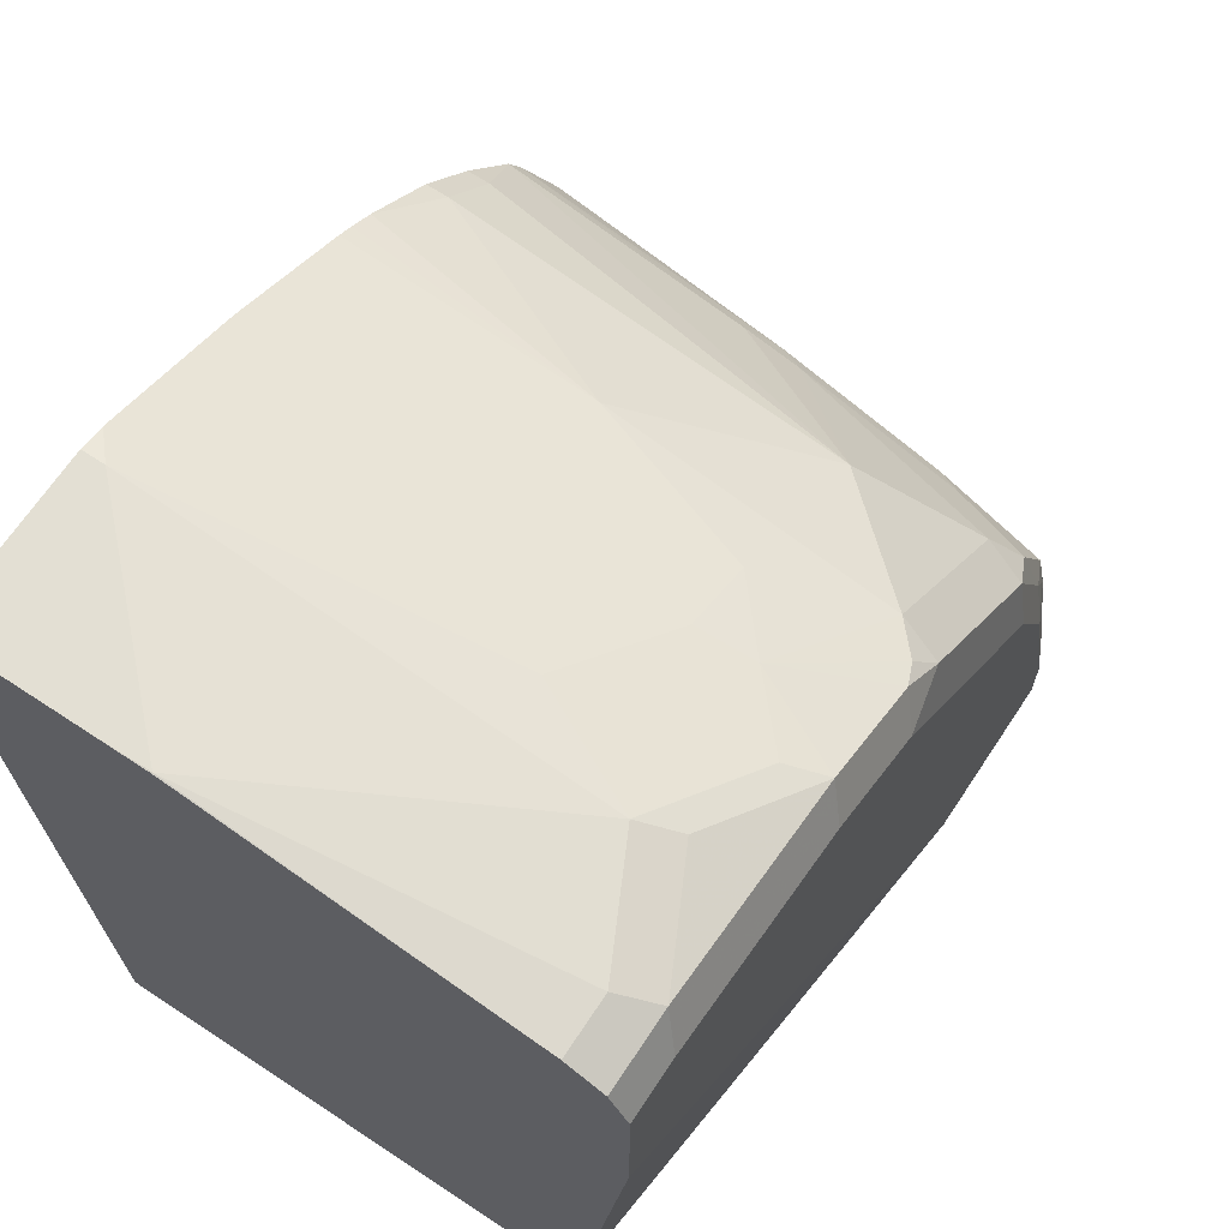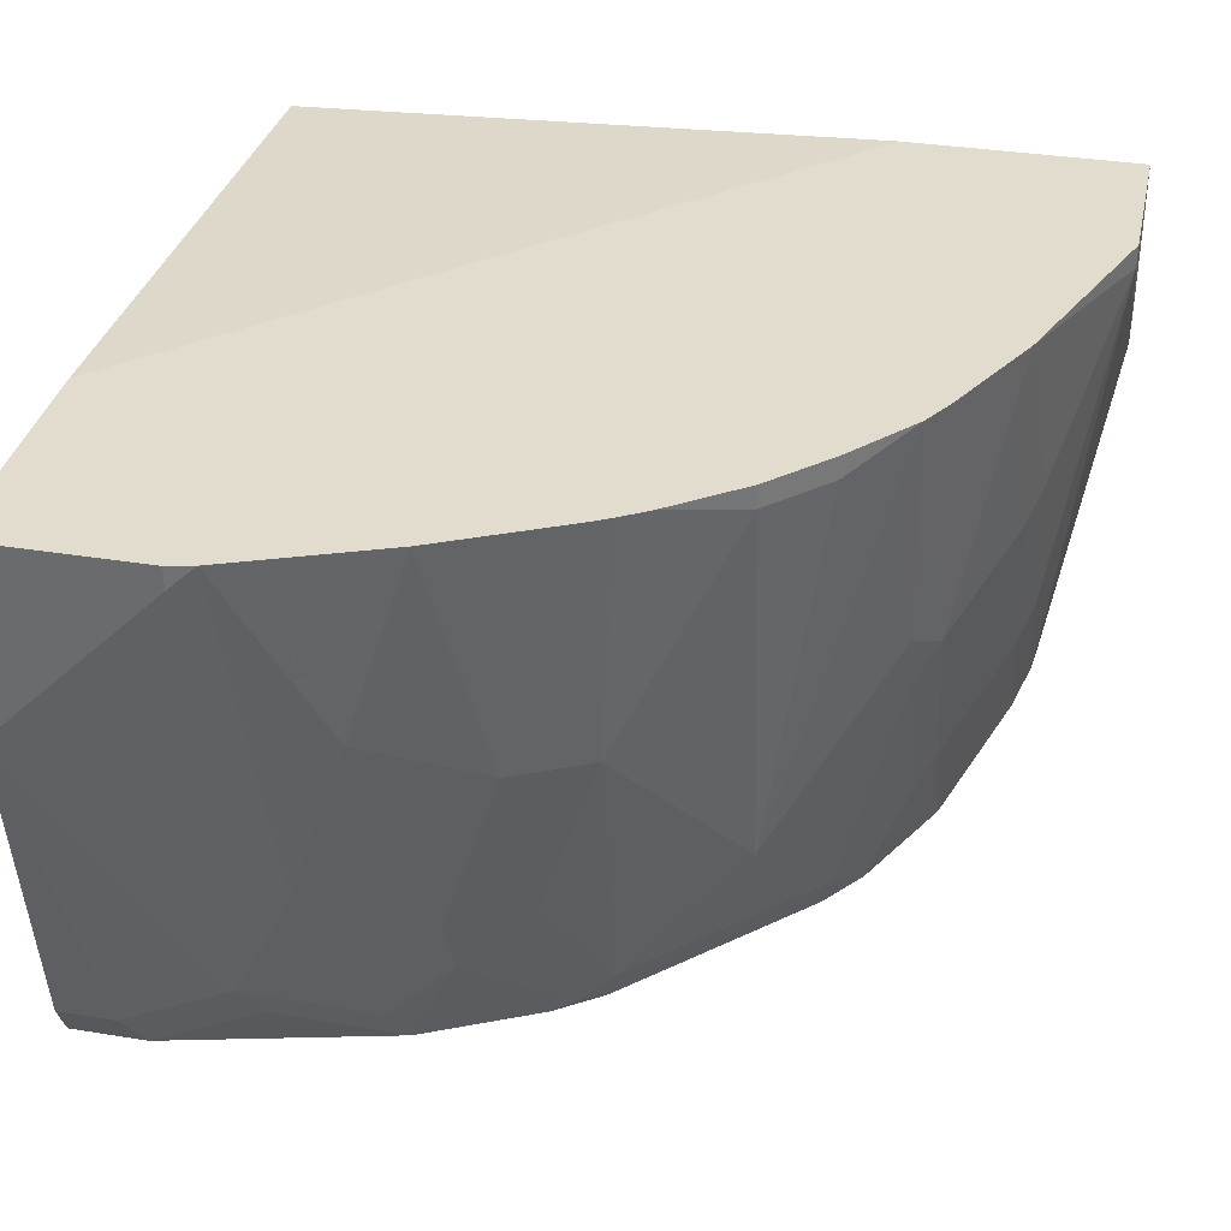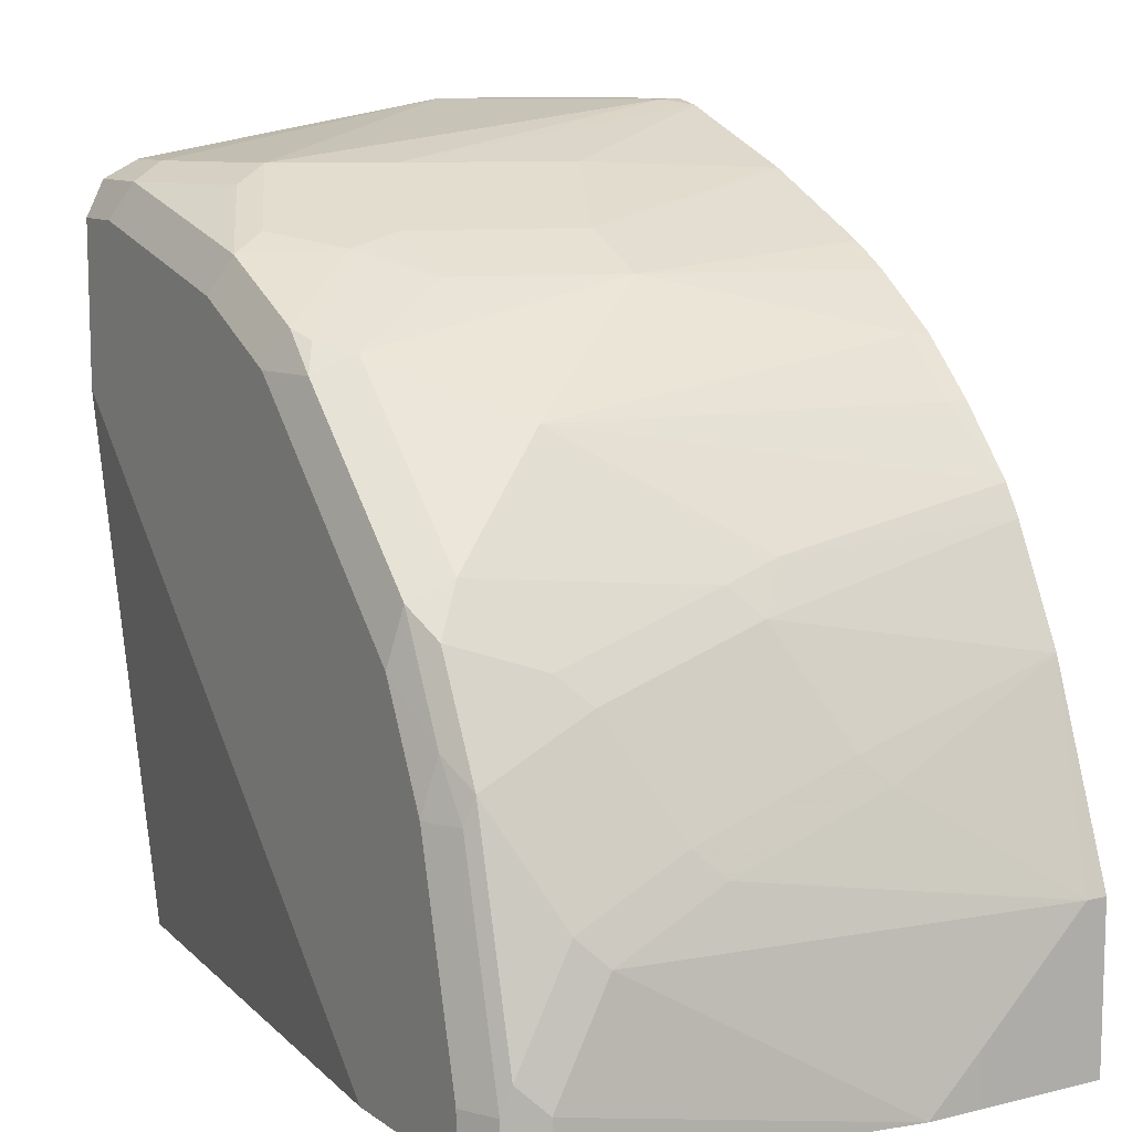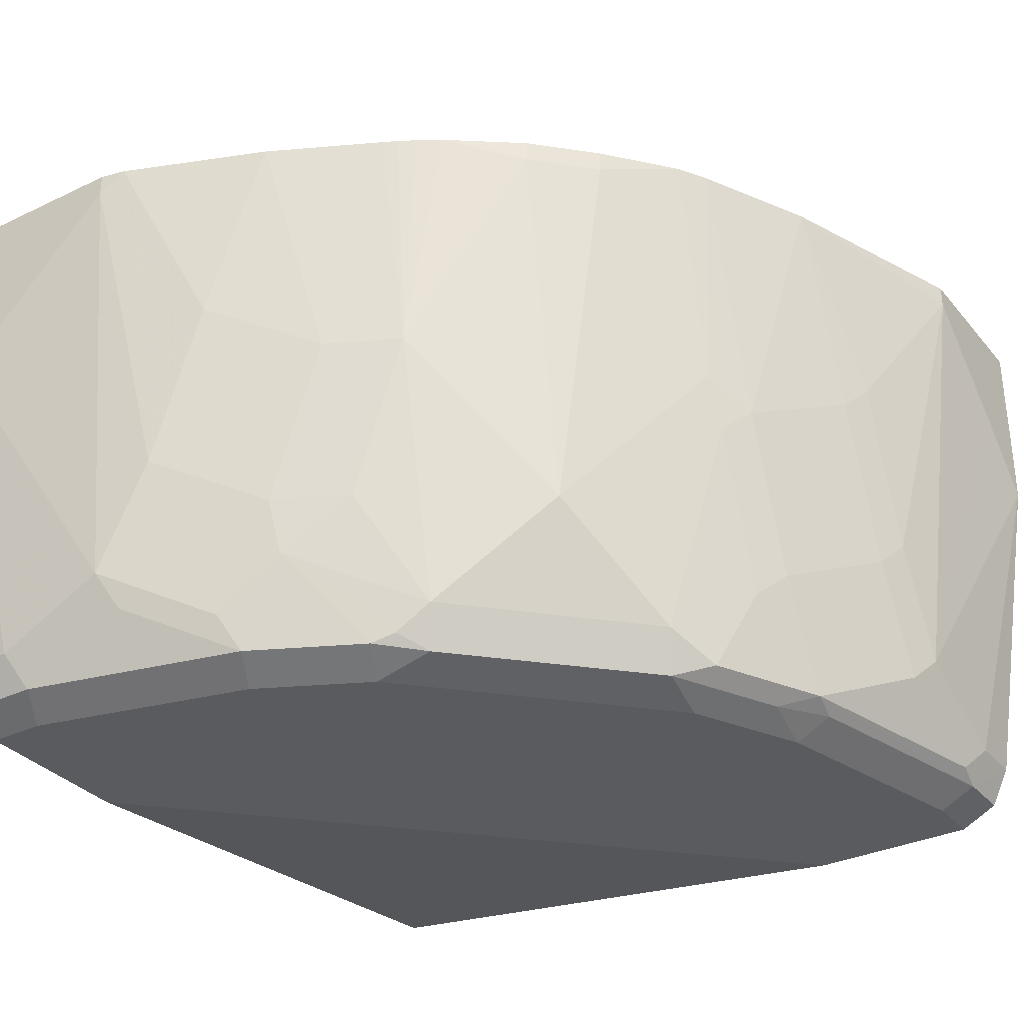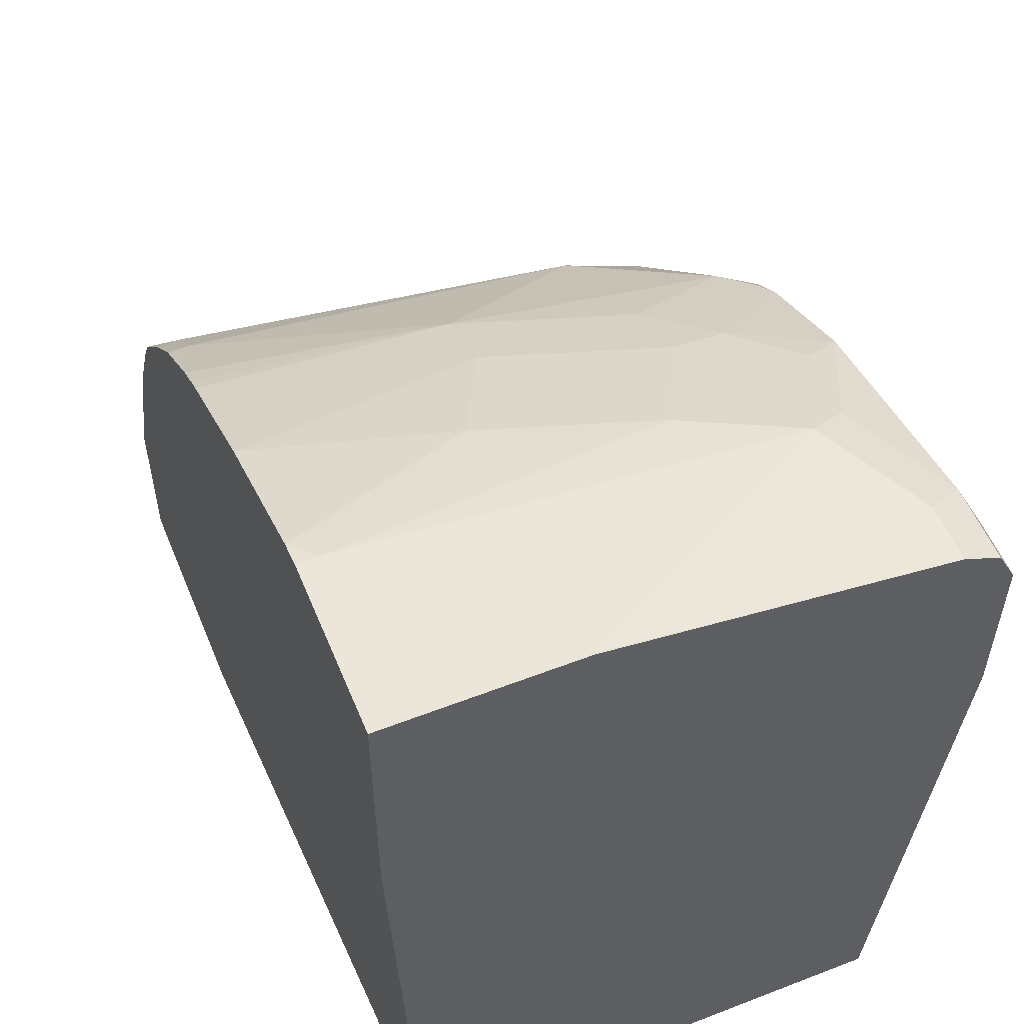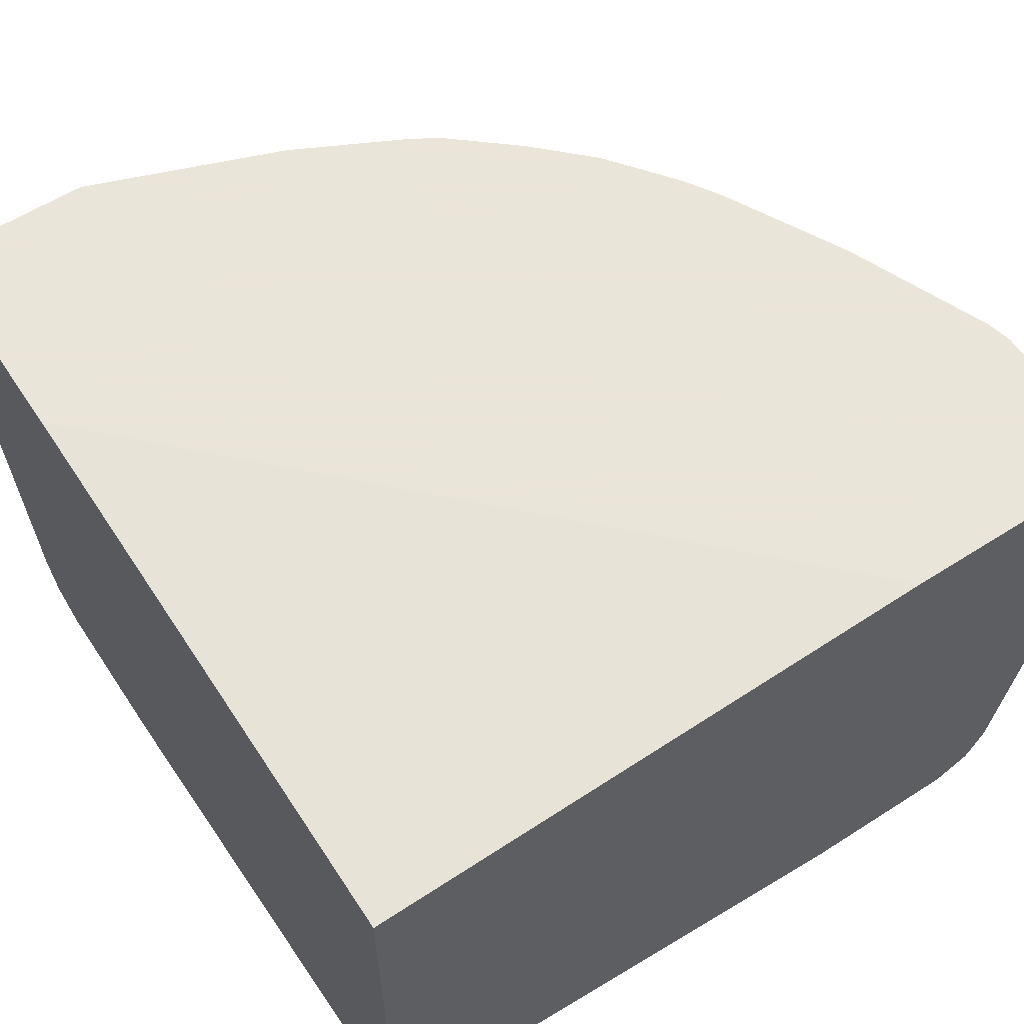
<metadata>
{"format":"obj","ext":"obj","renderer":"f3d","projection":"perspective","resolution":1024,"background":"white","views":[{"elev":67.1,"azim":-56.5,"up":"+Z"},{"elev":34.7,"azim":12.3,"up":"+Y"},{"elev":10.4,"azim":58.6,"up":"+Z"},{"elev":-33.0,"azim":33.3,"up":"+Y"},{"elev":55.2,"azim":-112.2,"up":"+Z"},{"elev":58.6,"azim":-123.4,"up":"+Y"}]}
</metadata>
<code>
v 0.4992 -0.4193 0.0006236
v 0.4992 -0.4193 0.09984
v 0.4992 -0.4992 0.0006236
v 0.3592 -0.4193 0.0006236
v 0.4992 -0.4326 0.09984
v 0.4551 -0.4193 0.2196
v 0.4992 -0.4992 0.03332
v 0.4989 -0.5325 0.0006236
v -0.0006236 -0.4326 0.0006236
v -0.0006236 -0.4193 0.3525
v 0.4992 -0.4659 0.0666
v 0.4659 -0.5325 0.1664
v 0.4659 -0.6323 0.1331
v 0.4659 -0.6988 0.09984
v 0.4576 -0.5491 0.183
v 0.4218 -0.4193 0.2861
v 0.4243 -0.5824 0.2496
v 0.4989 -0.5331 0.0006236
v 0.4659 -0.7321 0.03332
v -0.0006236 -0.7321 0.0006236
v -0.0006236 -0.4193 0.4992
v 0.4576 -0.6489 0.1498
v 0.4576 -0.7155 0.1165
v 0.4113 -0.4193 0.3039
v 0.4104 -0.5658 0.2773
v 0.4118 -0.599 0.2662
v 0.4118 -0.6988 0.233
v 0.4243 -0.6822 0.2163
v 0.4659 -0.7321 0.0006236
v 0.4576 -0.7488 0.04996
v 0.4548 -0.7543 0.03332
v 0.4657 -0.7326 0.0006236
v -0.0006236 -0.7654 0.3328
v 0.3328 -0.7654 0.0006236
v 0.09987 -0.4193 0.4992
v -0.0006236 -0.4992 0.4992
v 0.4243 -0.7488 0.183
v 0.3771 -0.4193 0.3439
v 0.3771 -0.4326 0.3439
v 0.3439 -0.6656 0.3439
v 0.3771 -0.7321 0.2773
v 0.391 -0.7488 0.2496
v 0.4548 -0.7543 0.0006236
v 0.4215 -0.7543 0.1664
v 0.3993 -0.7654 0.1664
v 0.4326 -0.7654 0.03332
v -0.0006236 -0.7654 0.4326
v 0.4326 -0.7654 0.0006236
v 0.09987 -0.4326 0.4992
v 0.1149 -0.4193 0.4958
v -0.0006236 -0.5324 0.499
v 1.241e-05 -0.5325 0.4992
v 0.4035 -0.7571 0.1997
v 0.3439 -0.4193 0.3771
v 0.3439 -0.4326 0.3771
v 0.2773 -0.5658 0.4104
v 0.2773 -0.7321 0.3771
v 0.3702 -0.7571 0.2662
v 0.3661 -0.7654 0.233
v -0.0006236 -0.7543 0.4548
v 0.03328 -0.7654 0.4326
v 0.09987 -0.6988 0.4659
v 0.1331 -0.6323 0.4659
v 0.0666 -0.4659 0.4992
v 0.2022 -0.4193 0.4609
v 0.1664 -0.5325 0.4659
v -0.0006236 -0.7321 0.4659
v 0.03328 -0.7321 0.4659
v 0.3014 -0.4193 0.4088
v 0.2441 -0.6656 0.4104
v 0.2871 -0.4193 0.4176
v 0.2776 -0.4193 0.4232
v 0.2687 -0.4193 0.4276
v 0.233 -0.5658 0.4326
v 0.2579 -0.7488 0.3827
v 0.2704 -0.7571 0.3661
v 0.2039 -0.6988 0.4243
v 0.233 -0.7654 0.3661
v 0.04439 -0.7543 0.4548
v 0.1664 -0.7654 0.3993
v 0.111 -0.721 0.4548
v 0.1664 -0.7321 0.4326
v 0.1997 -0.6656 0.4326
v 0.2441 -0.7543 0.3882
v 0.1775 -0.7543 0.4215
f 39 55 40
f 40 55 56
f 40 56 57
f 40 57 41
f 41 58 42
f 41 57 58
f 42 58 53
f 51 67 52
f 45 53 59
f 47 61 79
f 47 79 60
f 49 62 63
f 49 63 50
f 49 64 62
f 50 63 66
f 50 66 65
f 44 53 45
f 38 55 39
f 33 45 59
f 37 53 44
f 52 67 68
f 30 37 31
f 31 43 32
f 31 37 44
f 31 44 45
f 31 45 46
f 31 46 48
f 31 48 43
f 38 54 55
f 33 34 48
f 33 46 45
f 33 59 78
f 33 78 80
f 33 80 61
f 33 61 47
f 35 49 50
f 36 51 52
f 37 42 53
f 33 48 46
f 52 68 62
f 62 81 85
f 53 58 59
f 62 79 81
f 63 83 74
f 63 74 66
f 65 66 74
f 65 74 73
f 70 74 83
f 70 83 77
f 75 84 76
f 75 77 84
f 76 84 78
f 77 83 82
f 77 82 85
f 77 85 84
f 78 84 85
f 78 85 80
f 79 85 81
f 27 37 28
f 62 68 79
f 62 83 63
f 62 82 83
f 62 85 82
f 54 69 55
f 55 69 56
f 56 70 57
f 56 69 71
f 56 71 72
f 56 72 73
f 56 73 74
f 56 74 70
f 52 62 64
f 57 75 76
f 57 70 77
f 57 77 75
f 58 76 78
f 58 78 59
f 60 79 68
f 60 68 67
f 61 80 85
f 61 85 79
f 57 76 58
f 27 42 37
f 6 16 17
f 26 41 42
f 1 73 72
f 1 71 69
f 1 69 54
f 1 54 38
f 1 38 24
f 1 24 16
f 1 16 6
f 1 6 2
f 2 6 5
f 3 7 8
f 4 9 10
f 5 6 12
f 5 12 13
f 5 13 14
f 5 14 11
f 6 15 12
f 6 17 15
f 1 65 73
f 7 11 14
f 1 50 65
f 1 21 35
f 26 42 27
f 1 2 5
f 1 5 11
f 1 11 7
f 1 7 3
f 1 3 8
f 1 8 18
f 1 18 29
f 1 29 32
f 1 32 43
f 1 43 48
f 1 48 34
f 1 34 20
f 1 20 9
f 1 9 4
f 1 4 10
f 1 10 21
f 1 35 50
f 7 14 8
f 1 72 71
f 8 19 18
f 17 27 28
f 18 19 29
f 19 30 31
f 19 31 32
f 19 32 29
f 20 34 33
f 21 36 52
f 21 52 64
f 17 26 27
f 21 64 49
f 22 28 37
f 22 37 23
f 23 37 30
f 24 38 39
f 24 39 40
f 24 40 25
f 8 14 19
f 26 40 41
f 21 49 35
f 17 25 26
f 25 40 26
f 16 24 25
f 16 25 17
f 9 33 47
f 9 47 60
f 9 60 67
f 9 67 51
f 9 51 36
f 9 36 21
f 9 21 10
f 9 20 33
f 12 22 13
f 13 22 23
f 13 23 14
f 14 23 30
f 14 30 19
f 15 17 28
f 15 28 22
f 12 15 22

</code>
